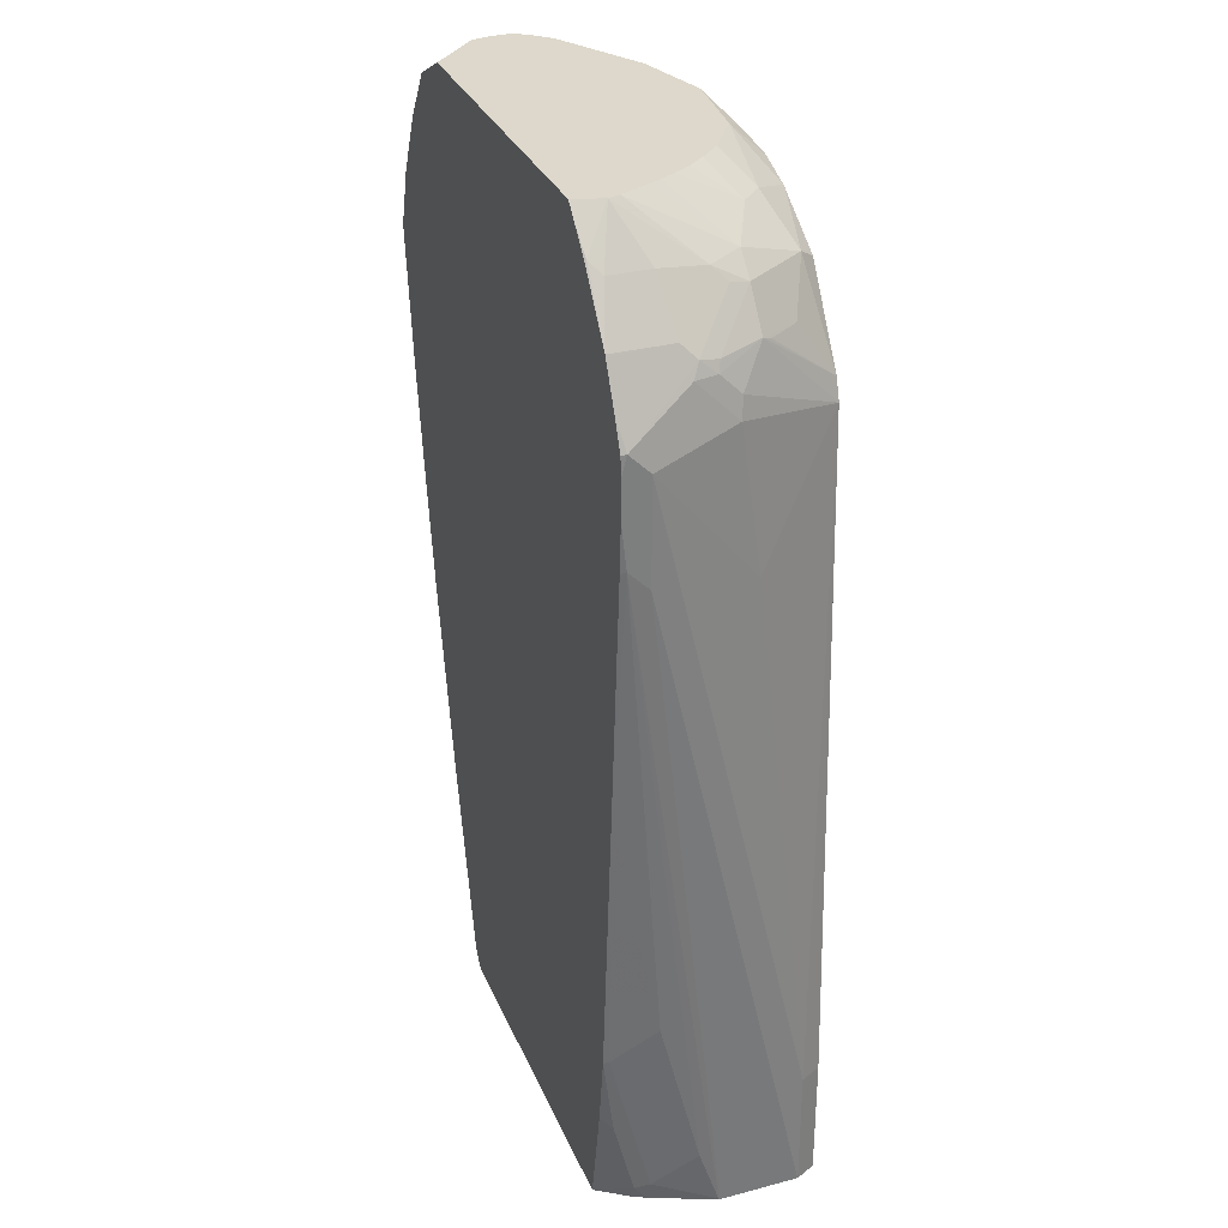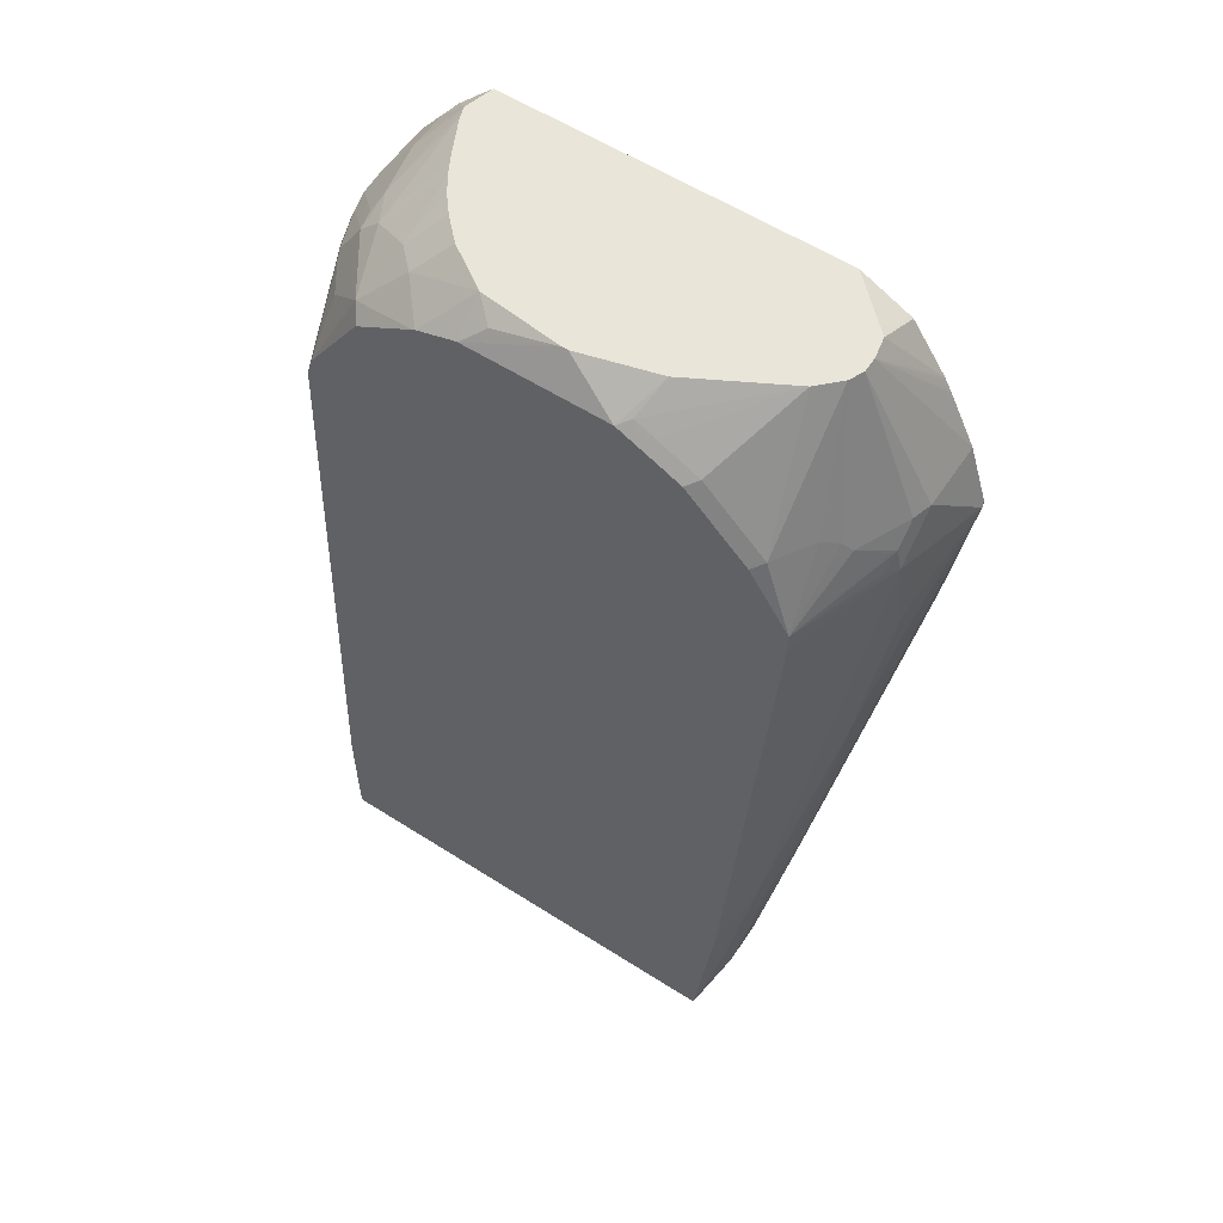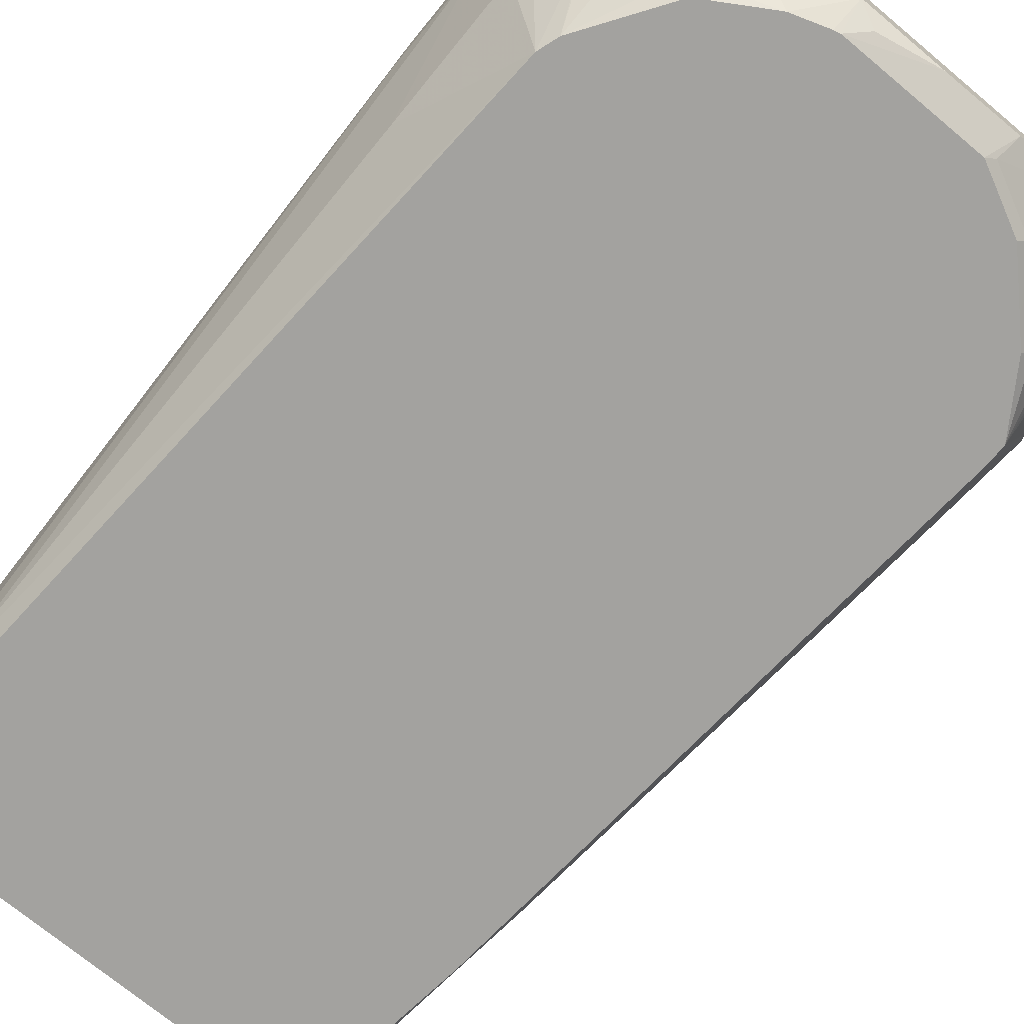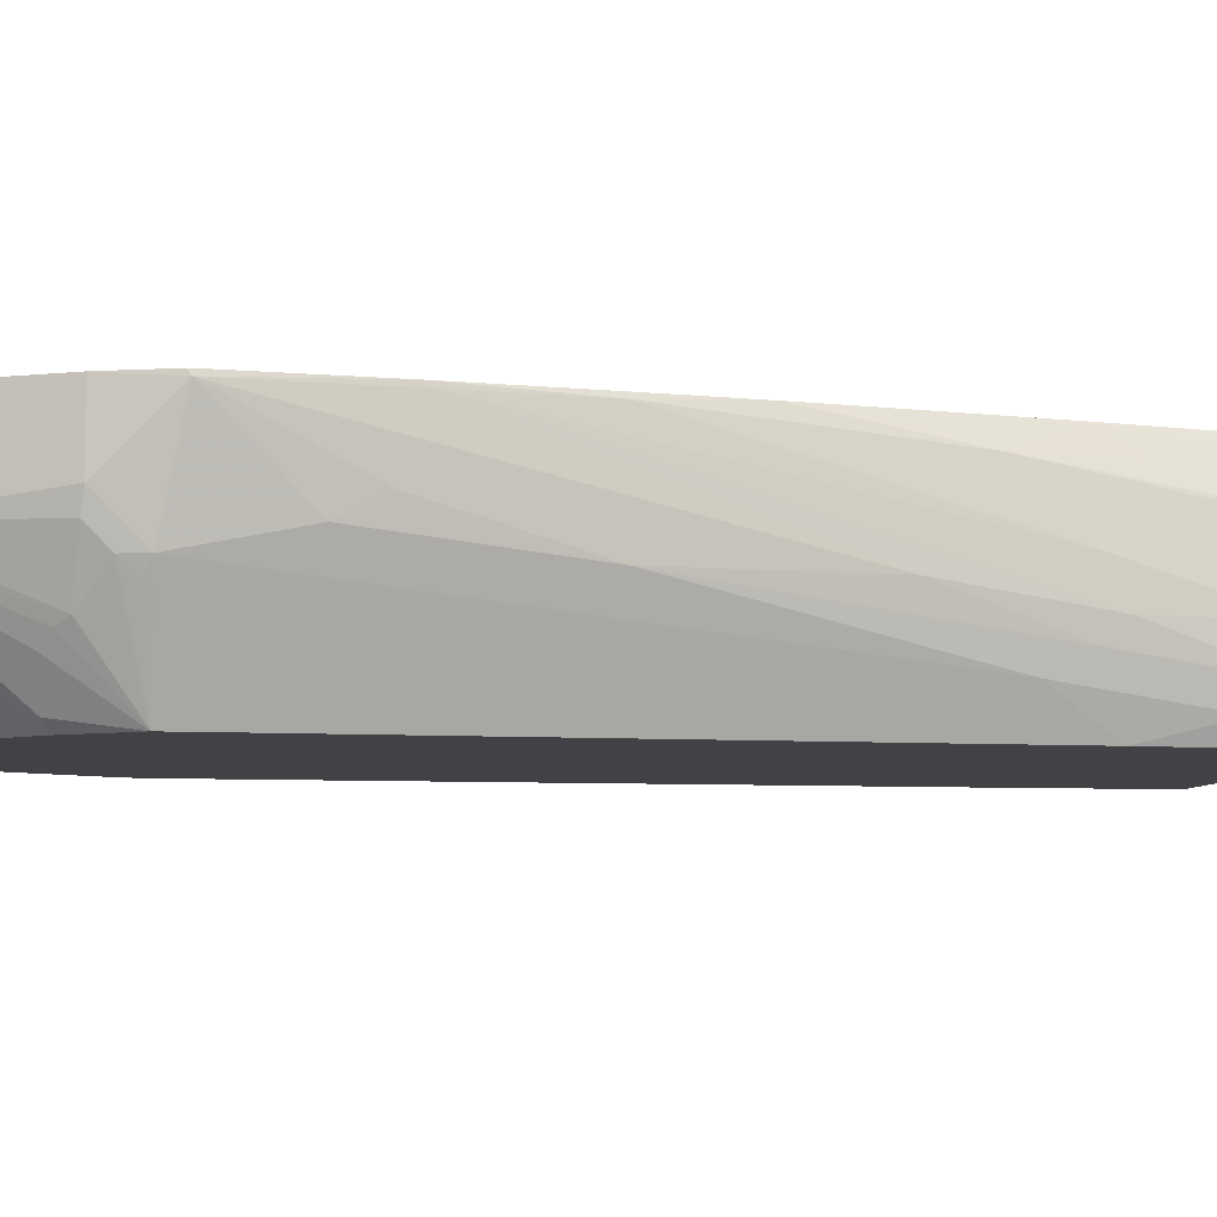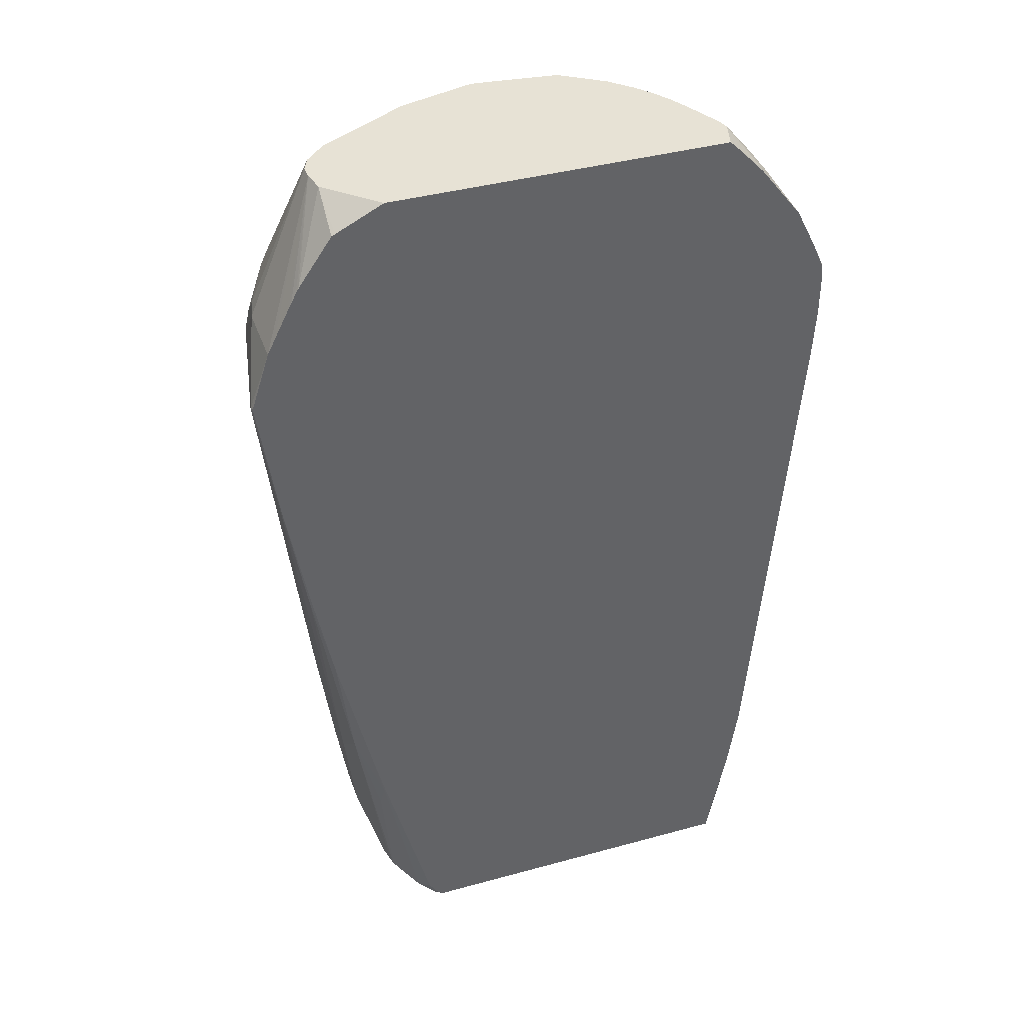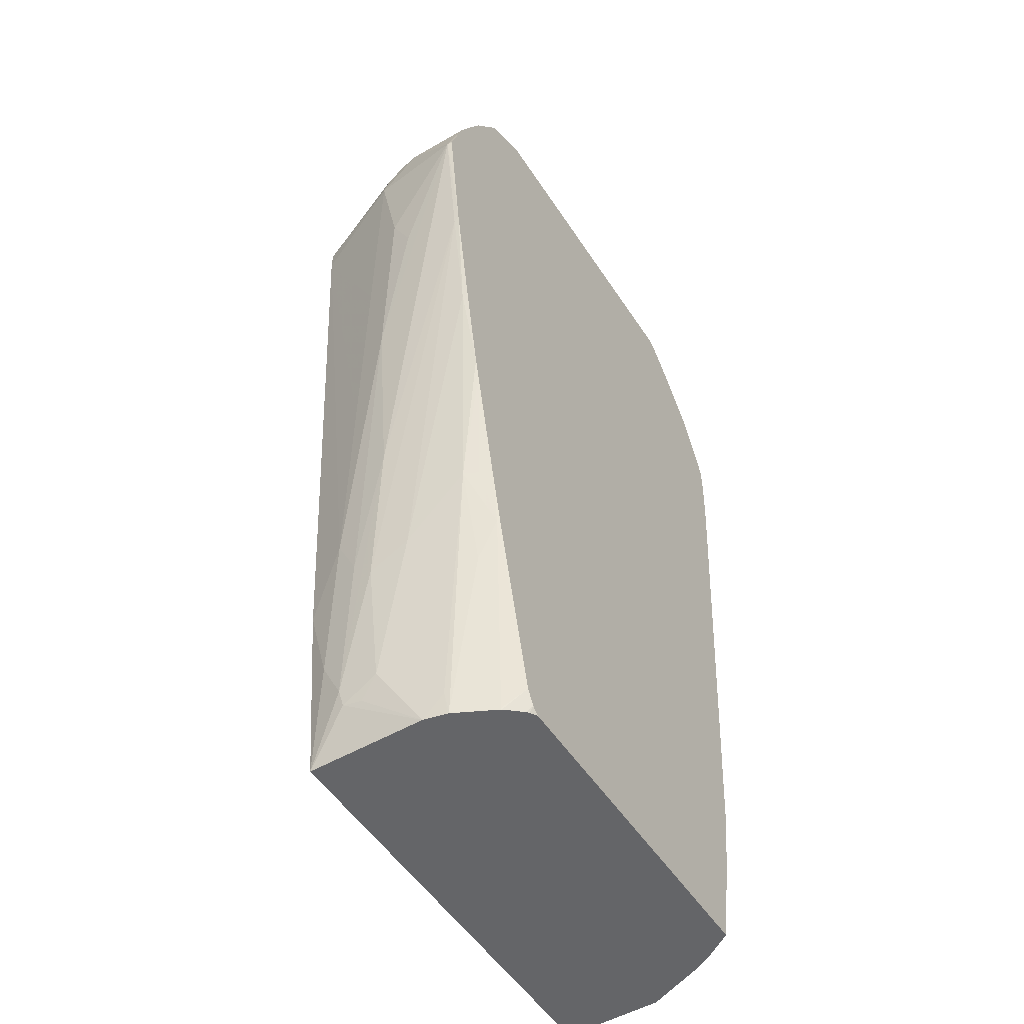
<metadata>
{"format":"obj","ext":"obj","renderer":"f3d","projection":"perspective","resolution":1024,"background":"white","views":[{"elev":31.2,"azim":69.6,"up":"+Y"},{"elev":57.9,"azim":-146.5,"up":"+Y"},{"elev":-72.4,"azim":140.2,"up":"+Z"},{"elev":-6.4,"azim":-98.0,"up":"+Z"},{"elev":40.1,"azim":-18.7,"up":"+Y"},{"elev":-51.6,"azim":-57.9,"up":"+Y"}]}
</metadata>
<code>
v -0.2671 0.5341 0.1246
v -0.2492 0.4095 0.1246
v -0.2492 0.4139 0.129
v -0.2661 0.5341 0.129
v -0.2656 0.537 0.129
v -0.2492 0.5875 0.129
v -0.2492 0.5875 0.0712
v -0.2492 0.5519 0.03563
v -0.2492 0.4629 0.05341
v -0.2492 0.4273 0.0712
v -0.2314 0.3026 0.03563
v -0.2137 0.1425 0.03563
v -0.1958 0.01783 0.01782
v -0.1958 0.03564 0.05341
v -0.2314 0.3026 0.1246
v -0.2305 0.3065 0.129
v -0.2433 0.5994 0.129
v -0.1922 0.7103 0.06938
v -0.2448 0.5897 0.05341
v -0.1922 0.7103 0.05707
v -0.2448 0.5719 0.03563
v -0.2433 0.5579 0.02374
v -0.2133 0.5519 -0.05326
v -0.2133 0.5341 -0.05326
v -0.2314 0.3917 0.01782
v -0.2137 0.2315 1.208e-05
v -0.1958 0.07126 -0.01779
v -0.1958 0.03564 1.208e-05
v -0.178 -0.08902 -0.01779
v -0.178 -0.08902 0.01782
v -0.178 -0.07121 0.03563
v -0.1958 0.08907 0.1068
v -0.2137 0.2181 0.129
v -0.2293 0.6275 0.129
v -0.1885 0.7103 0.0881
v -0.2262 0.6335 0.129
v -0.2196 0.6469 0.1246
v -0.2198 0.6454 0.129
v -0.2255 0.5935 0.005936
v -0.1867 0.7103 0.04476
v -0.2403 0.5742 0.02672
v -0.2181 0.6031 1.208e-05
v -0.2077 0.6113 -0.01185
v -0.1869 0.6098 -0.0445
v -0.1782 0.6054 -0.05326
v -0.178 0.01783 -0.05326
v -0.178 -0.0534 -0.0356
v -0.1602 -0.1437 -0.05326
v -0.175 -0.1038 -0.01483
v -0.1736 -0.1068 0.002242
v -0.1602 -0.1438 0.05206
v -0.1899 0.08907 0.1187
v -0.2092 0.198 0.129
v -0.1602 -0.1246 0.0712
v -0.1558 -0.1424 0.07343
v -0.1736 2.365e-05 0.109
v -0.1736 0.03564 0.1269
v -0.1899 0.6884 0.129
v -0.187 0.6899 0.129
v -0.178 0.6943 0.129
v -0.1457 0.7103 0.129
v -0.1689 0.7103 0.02697
v -0.1513 0.6454 -0.0445
v -0.1604 0.6232 -0.05326
v -0.16 -0.1438 -0.05326
v -0.1602 -0.1438 -0.03694
v -0.1558 -0.1438 0.07209
v -0.1847 0.08907 0.129
v -0.138 -0.1424 0.109
v -0.1558 -0.1068 0.09124
v -0.1551 -0.1438 0.07377
v -0.1383 -0.1438 0.1075
v -0.1558 -0.07121 0.109
v -0.131 -0.1259 0.129
v -0.1727 0.0374 0.129
v -0.1733 0.03965 0.129
v 0.1502 0.7103 0.129
v -0.08901 0.7103 -0.01633
v -0.08012 0.6899 -0.0445
v -0.09791 0.681 -0.0445
v -0.1335 0.6632 -0.0445
v -0.1247 0.6588 -0.05326
v 0.2226 -0.1438 -0.05326
v -0.1378 -0.1438 0.1084
v -0.1373 -0.1438 0.1094
v -0.1236 -0.1385 0.129
v 0.1534 0.7103 0.1179
v 0.1543 0.7062 0.129
v -0.0229 0.7103 -0.03414
v -0.07117 0.6855 -0.05326
v -0.08886 0.6768 -0.05326
v -0.1244 0.659 -0.05326
v 0.2314 -0.1438 -0.0356
v 0.2226 -0.03559 -0.05326
v -0.125 -0.1438 0.1237
v -0.1233 -0.1438 0.1253
v -0.1173 -0.1438 0.129
v 0.1618 0.6987 0.129
v 0.1574 0.7103 0.104
v -0.0178 0.7103 -0.03414
v 0.05337 0.6855 -0.05326
v 0.2314 -0.1438 0.03427
v 0.2314 -0.03559 -0.0356
v 0.2493 0.4629 0.1068
v 0.1955 0.5521 -0.05326
v 0.1847 -0.1438 0.129
v 0.1824 0.6767 0.129
v 0.181 0.6795 0.1276
v 0.1899 0.6706 0.08309
v 0.184 0.6647 0.04153
v 0.1545 0.7103 0.09411
v 0.1899 0.6706 0.1187
v 0.05337 0.7103 -0.0257
v 0.03558 0.7003 -0.04154
v 0.05862 0.6842 -0.05326
v 0.2311 -0.1438 0.03563
v 0.2493 0.4807 0.1246
v 0.2314 -0.1424 0.03563
v 0.2314 0.4451 0.01782
v 0.2493 0.5519 0.1068
v 0.1897 0.5699 -0.05326
v 0.2077 0.6172 0.01188
v 0.227 0.5875 0.03339
v 0.2314 0.5697 0.03563
v 0.2027 -0.1438 0.1021
v 0.2077 -0.1305 0.1009
v 0.2018 -0.1186 0.1128
v 0.2026 -0.04897 0.129
v 0.2196 0.6291 0.129
v 0.2196 0.6291 0.07714
v 0.2077 0.635 0.04747
v 0.1899 0.6528 0.02968
v 0.187 0.6498 0.01336
v 0.1691 0.6676 0.01336
v 0.1424 0.7103 0.06908
v 0.089 0.7103 -0.002129
v 0.1157 0.6855 -0.02226
v 0.089 0.6738 -0.05326
v 0.2301 -0.1438 0.03828
v 0.2493 0.5207 0.129
v 0.247 0.4785 0.129
v 0.2314 0.2715 0.129
v 0.2314 0.05345 0.08901
v 0.2314 -0.08902 0.05341
v 0.2136 -0.1246 0.08901
v 0.2493 0.5697 0.1246
v 0.2314 0.6054 0.0712
v 0.1851 0.5768 -0.05326
v 0.1513 0.6498 -0.04004
v 0.1602 0.641 -0.0356
v 0.187 0.6142 -0.02226
v 0.2047 0.6142 0.004455
v 0.1721 0.635 -0.02374
v 0.2225 0.6142 0.04895
v 0.227 0.6054 0.05118
v 0.2091 -0.1438 0.08976
v 0.2077 -0.05934 0.1187
v 0.2115 0.01566 0.129
v 0.2204 0.6275 0.129
v 0.2255 0.6172 0.06528
v 0.1335 0.6855 -0.004448
v 0.1305 0.7103 0.04656
v 0.1373 0.7103 0.05884
v 0.09082 0.7103 -0.0008979
v 0.1087 0.7103 0.01689
v 0.09112 0.6727 -0.05326
v 0.2493 0.5519 0.129
v 0.2136 0.01783 0.1246
v 0.2136 -0.0534 0.1068
v 0.2382 0.5919 0.129
v 0.2484 0.5688 0.129
v 0.2255 0.6172 0.129
v 0.2358 0.5966 0.129
v 0.1425 0.6411 -0.05326
v 0.1208 0.7103 0.03156
f 81 92 82
f 99 109 110
f 98 108 99
f 98 107 108
f 94 105 103
f 93 104 102
f 93 120 104
f 93 103 120
f 89 101 90
f 89 100 101
f 87 98 99
f 87 88 98
f 86 96 97
f 85 95 86
f 83 103 93
f 83 94 103
f 99 110 111
f 80 92 81
f 86 95 96
f 103 105 119
f 99 112 109
f 106 125 126
f 105 124 119
f 80 91 92
f 105 123 124
f 105 122 123
f 105 121 122
f 104 140 117
f 104 167 140
f 99 108 112
f 104 146 167
f 103 119 120
f 102 118 116
f 102 117 118
f 102 104 117
f 101 113 115
f 101 114 113
f 100 114 101
f 100 113 114
f 104 120 146
f 79 91 80
f 55 72 69
f 78 90 79
f 55 70 56
f 55 69 70
f 54 67 55
f 52 57 68
f 52 68 53
f 51 67 54
f 51 71 67
f 51 72 71
f 55 67 71
f 51 84 72
f 51 95 85
f 51 96 95
f 51 97 96
f 51 106 97
f 51 125 106
f 51 156 125
f 106 126 127
f 51 139 156
f 51 85 84
f 79 90 91
f 55 71 72
f 56 73 57
f 78 89 90
f 77 88 87
f 74 85 86
f 69 73 70
f 69 85 74
f 69 84 85
f 69 72 84
f 64 81 82
f 56 70 73
f 63 81 64
f 62 80 81
f 62 79 80
f 62 78 79
f 57 76 68
f 57 75 76
f 57 74 75
f 57 69 74
f 57 73 69
f 62 81 63
f 106 127 128
f 128 157 158
f 108 129 112
f 137 149 166
f 137 161 149
f 137 165 161
f 137 164 165
f 136 164 137
f 134 163 135
f 134 162 163
f 134 161 162
f 134 149 161
f 133 153 150
f 133 149 134
f 133 150 149
f 131 133 132
f 131 154 133
f 131 160 154
f 130 159 160
f 129 159 130
f 137 166 138
f 142 158 168
f 142 168 143
f 143 168 144
f 51 116 139
f 161 175 162
f 161 165 175
f 159 172 160
f 158 169 168
f 157 169 158
f 154 160 155
f 150 153 151
f 126 128 127
f 149 174 166
f 147 155 160
f 146 172 173
f 146 160 172
f 146 147 160
f 146 171 167
f 146 170 171
f 144 169 145
f 144 168 169
f 148 174 149
f 126 157 128
f 126 169 157
f 126 145 169
f 117 143 144
f 117 142 143
f 117 141 142
f 117 140 141
f 116 118 139
f 113 138 115
f 113 137 138
f 113 136 137
f 117 144 118
f 111 134 135
f 110 133 134
f 110 132 133
f 110 131 132
f 110 160 131
f 110 130 160
f 109 130 110
f 109 129 130
f 109 112 129
f 110 134 111
f 107 129 108
f 118 144 145
f 119 124 120
f 126 139 145
f 126 156 139
f 125 156 126
f 123 147 124
f 123 155 147
f 122 155 123
f 122 154 155
f 122 133 154
f 118 145 139
f 122 153 133
f 122 152 151
f 121 152 122
f 121 151 152
f 121 150 151
f 121 149 150
f 121 148 149
f 120 147 146
f 120 124 147
f 122 151 153
f 51 102 116
f 146 173 170
f 51 83 93
f 8 23 24
f 8 22 23
f 8 21 22
f 7 20 19
f 7 21 8
f 7 19 21
f 6 20 7
f 6 18 20
f 6 17 18
f 3 5 4
f 3 6 5
f 3 17 6
f 3 34 17
f 3 36 34
f 3 38 36
f 3 58 38
f 3 59 58
f 8 24 25
f 8 25 9
f 9 25 11
f 9 11 10
f 18 87 99
f 18 77 87
f 18 61 77
f 18 35 61
f 17 34 18
f 15 33 16
f 15 32 33
f 14 32 15
f 3 60 59
f 14 31 32
f 13 30 14
f 13 29 30
f 12 29 13
f 12 28 29
f 11 25 26
f 11 28 12
f 11 27 28
f 11 26 27
f 14 30 31
f 3 61 60
f 3 77 61
f 3 88 77
f 3 16 33
f 3 15 16
f 2 15 3
f 2 14 15
f 2 13 14
f 2 12 13
f 1 12 2
f 1 11 12
f 3 33 53
f 1 10 11
f 1 8 9
f 1 7 8
f 1 6 7
f 1 5 6
f 1 4 5
f 1 3 4
f 1 2 3
f 51 93 102
f 1 9 10
f 18 99 111
f 3 53 68
f 3 76 75
f 3 98 88
f 3 107 98
f 3 129 107
f 3 159 129
f 3 172 159
f 3 170 173
f 3 171 170
f 3 167 171
f 3 68 76
f 3 140 167
f 3 142 141
f 3 158 142
f 3 128 158
f 3 106 128
f 3 97 106
f 3 86 97
f 3 74 86
f 3 75 74
f 3 141 140
f 18 111 135
f 3 173 172
f 18 163 162
f 32 54 55
f 32 51 54
f 32 53 33
f 32 52 53
f 31 51 32
f 30 51 31
f 30 50 51
f 30 49 50
f 32 55 56
f 29 47 48
f 29 48 49
f 27 29 28
f 27 47 29
f 27 46 47
f 24 26 25
f 24 27 26
f 24 46 27
f 23 46 24
f 29 49 30
f 23 48 46
f 32 56 57
f 35 59 60
f 51 65 83
f 18 135 163
f 51 66 65
f 49 51 50
f 49 66 51
f 48 66 49
f 48 65 66
f 46 48 47
f 32 57 52
f 44 64 45
f 44 62 63
f 40 43 42
f 40 44 43
f 40 62 44
f 39 40 42
f 36 38 37
f 35 38 58
f 35 60 61
f 44 63 64
f 23 65 48
f 35 58 59
f 23 94 83
f 20 40 39
f 19 39 21
f 19 20 39
f 18 38 35
f 18 37 38
f 18 36 37
f 18 40 20
f 18 62 40
f 21 39 41
f 18 78 62
f 18 100 89
f 18 113 100
f 18 136 113
f 18 164 136
f 18 165 164
f 23 83 65
f 18 175 165
f 18 162 175
f 18 89 78
f 21 41 23
f 18 34 36
f 23 41 39
f 23 121 105
f 23 105 94
f 23 148 121
f 21 23 22
f 23 174 148
f 23 166 174
f 23 138 166
f 23 115 138
f 23 90 101
f 23 91 90
f 23 101 115
f 23 82 92
f 23 64 82
f 23 39 42
f 23 45 64
f 23 44 45
f 23 92 91
f 23 43 44
f 23 42 43

</code>
